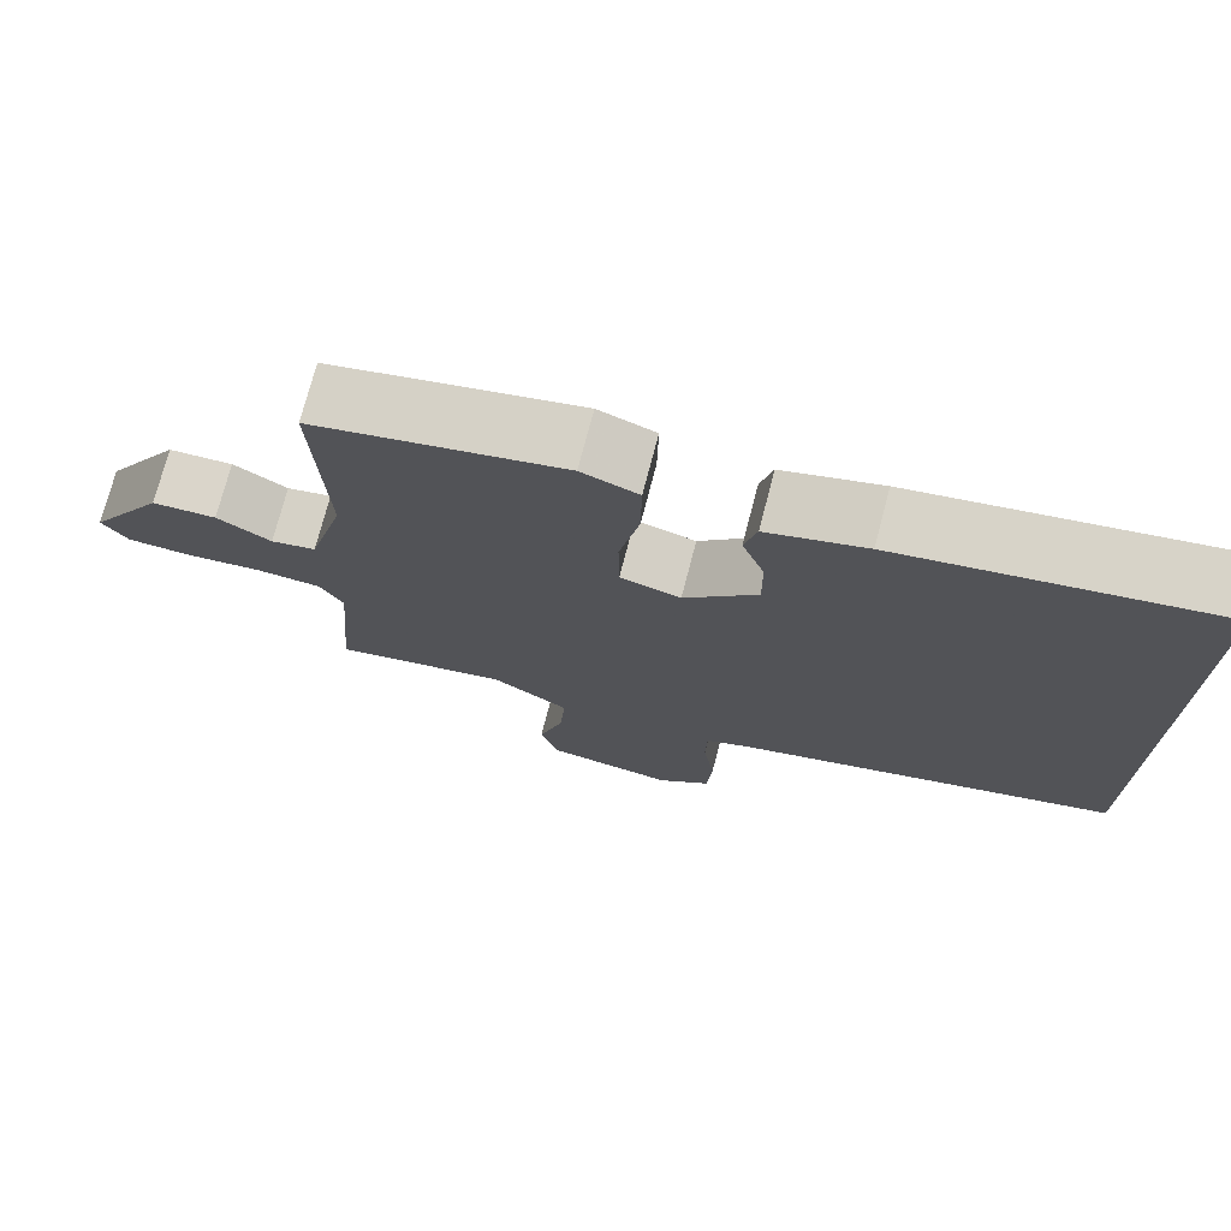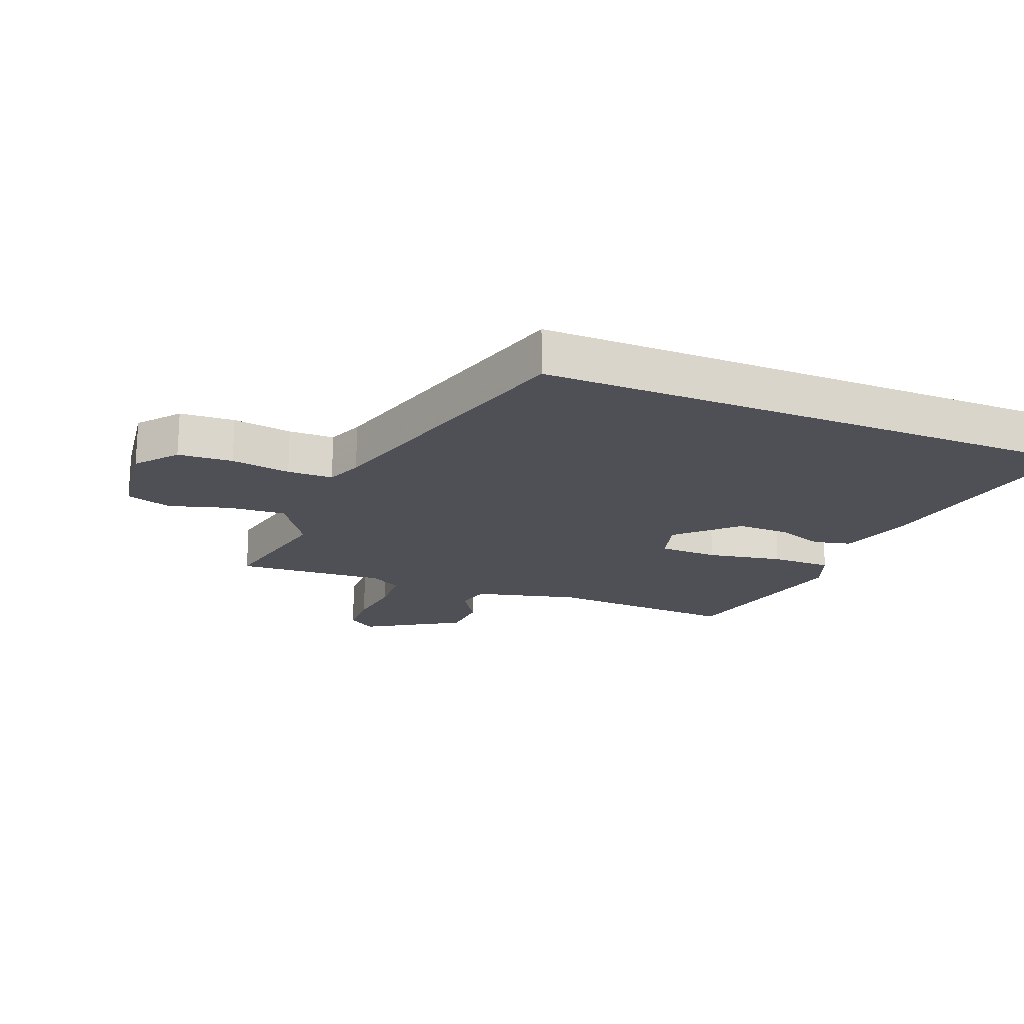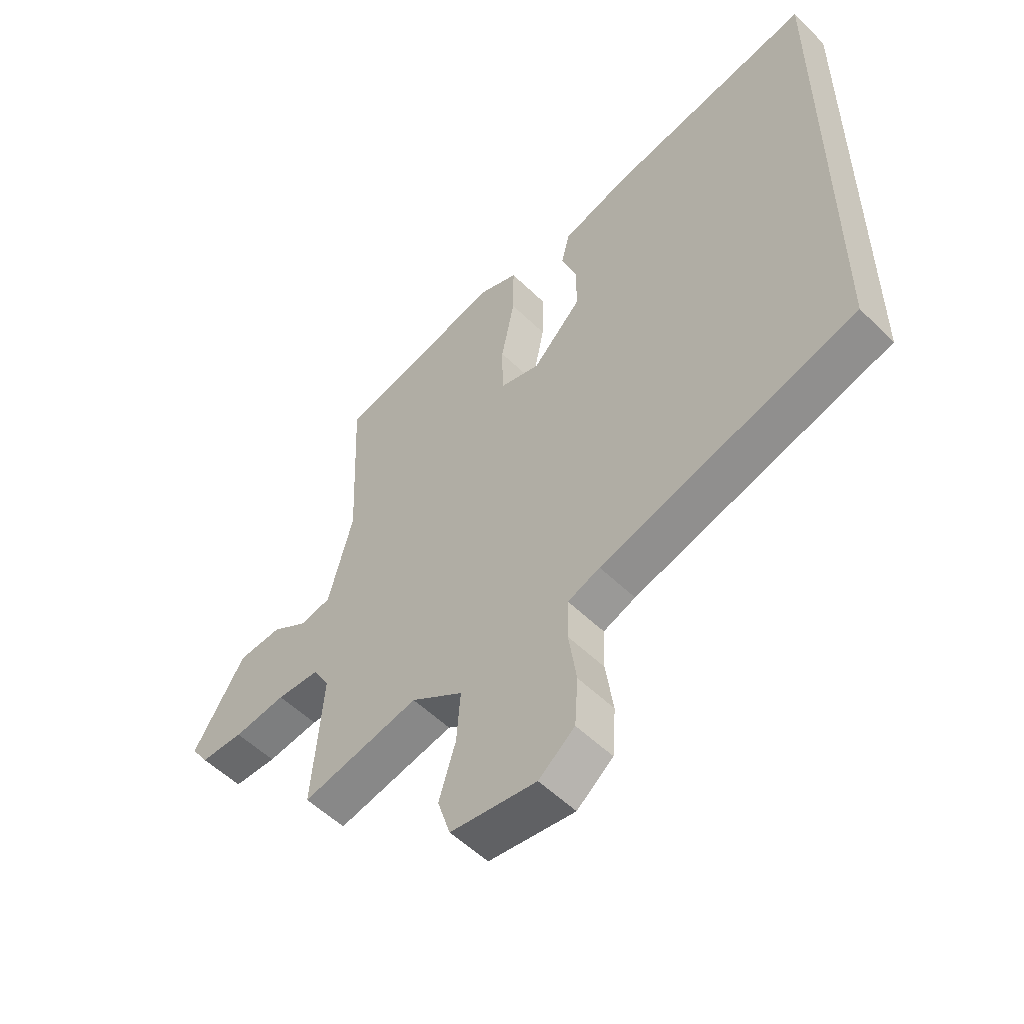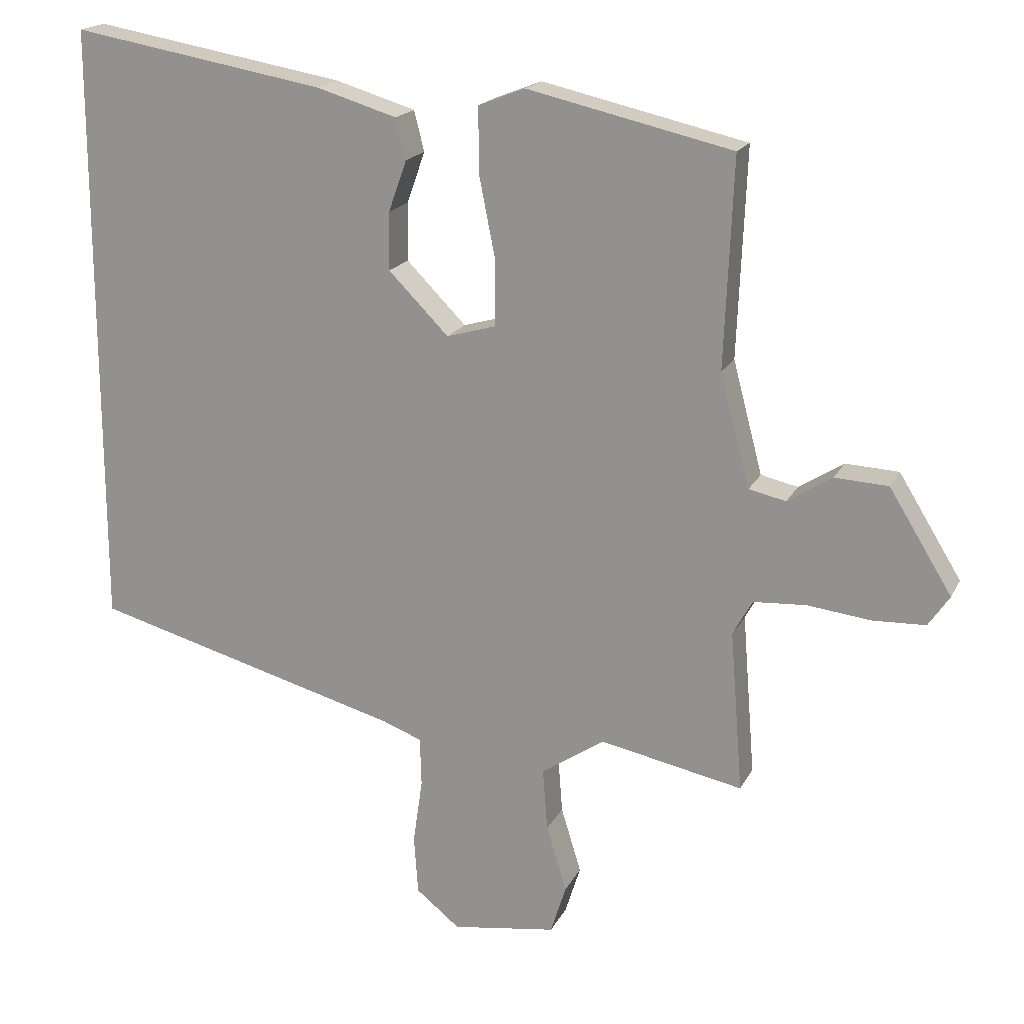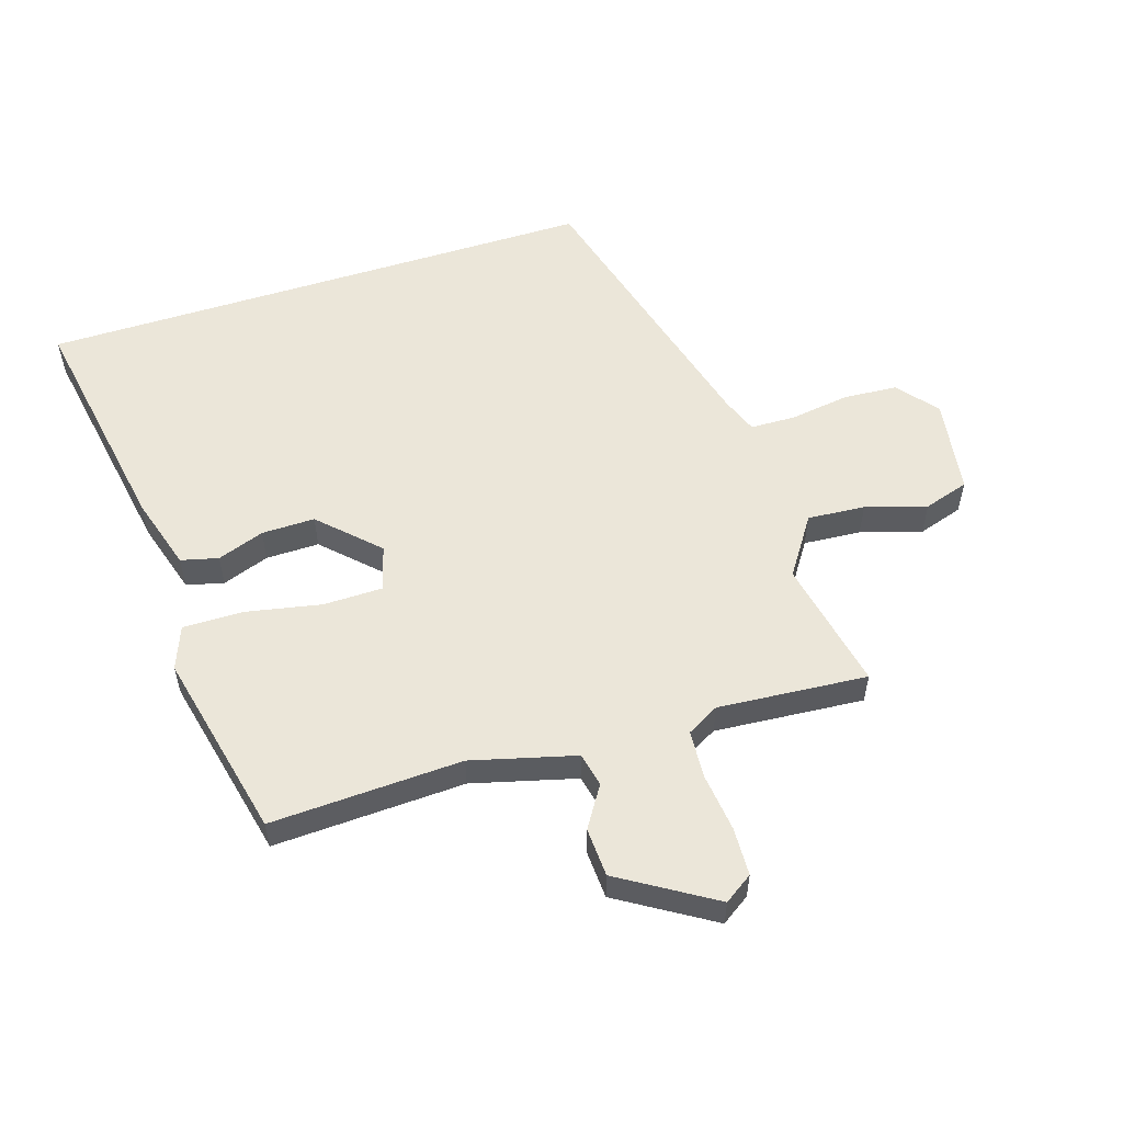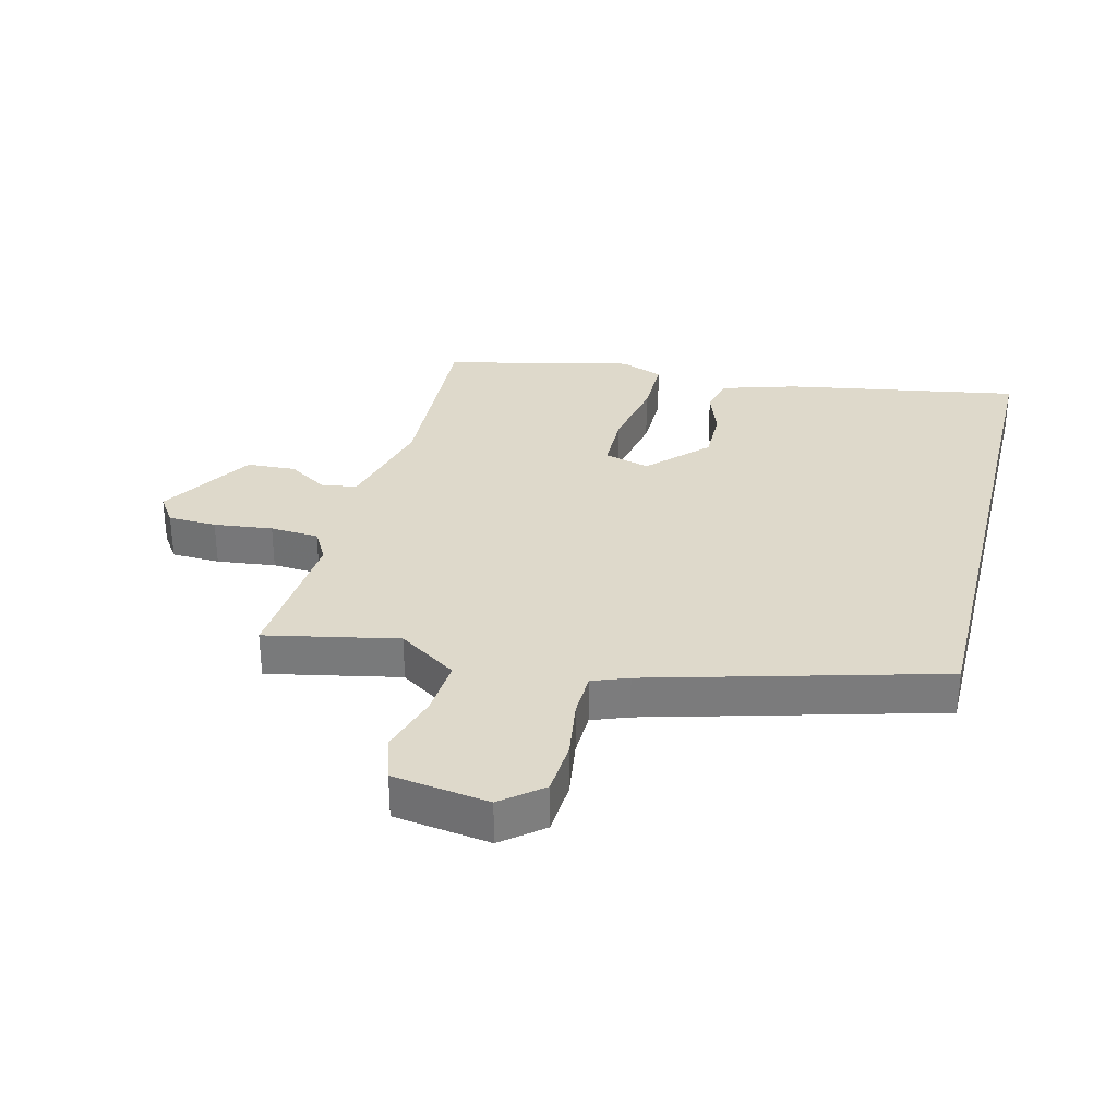
<metadata>
{"format":"obj","ext":"obj","renderer":"f3d","projection":"perspective","resolution":1024,"background":"white","views":[{"elev":74.1,"azim":-165.4,"up":"+Z"},{"elev":-19.4,"azim":-112.3,"up":"+Y"},{"elev":-54.3,"azim":-135.9,"up":"+Z"},{"elev":18.4,"azim":19.9,"up":"+Z"},{"elev":55.4,"azim":72.3,"up":"+Y"},{"elev":31.7,"azim":-166.1,"up":"+Y"}]}
</metadata>
<code>
v -0.5 0.07 0.563
v -0.123 0.07 0.498
v -0.003 0.07 0.462
v 0.012 0.07 0.402
v -0.015 0.07 0.326
v -0.016 0.07 0.24
v 0.073 0.07 0.15
v 0.146 0.07 0.171
v 0.147 0.07 0.267
v 0.123 0.07 0.388
v 0.122 0.07 0.486
v 0.191 0.07 0.513
v 0.495 0.07 0.444
v 0.482 0.07 0.135
v 0.526 0.07 -0.032
v 0.581 0.07 -0.044
v 0.647 0.07 -0.002
v 0.726 0.07 -0.006
v 0.819 0.07 -0.157
v 0.788 0.07 -0.203
v 0.71 0.07 -0.206
v 0.616 0.07 -0.195
v 0.538 0.07 -0.2
v 0.509 0.07 -0.252
v 0.528 0.07 -0.493
v 0.316 0.07 -0.45
v 0.222 0.07 -0.513
v 0.229 0.07 -0.606
v 0.259 0.07 -0.704
v 0.236 0.07 -0.777
v 0.081 0.07 -0.8
v 0.016 0.07 -0.748
v 0.01 0.07 -0.66
v 0.024 0.07 -0.564
v 0.022 0.07 -0.491
v -0.036 0.07 -0.469
v -0.5 0.07 -0.343
v -0.5 0 0.563
v -0.123 0 0.498
v -0.003 0 0.462
v 0.012 0 0.402
v -0.015 0 0.326
v -0.016 0 0.24
v 0.073 0 0.15
v 0.146 0 0.171
v 0.147 0 0.267
v 0.123 0 0.388
v 0.122 0 0.486
v 0.191 0 0.513
v 0.495 0 0.444
v 0.482 0 0.135
v 0.526 0 -0.032
v 0.581 0 -0.044
v 0.647 0 -0.002
v 0.726 0 -0.006
v 0.819 0 -0.157
v 0.788 0 -0.203
v 0.71 0 -0.206
v 0.616 0 -0.195
v 0.538 0 -0.2
v 0.509 0 -0.252
v 0.528 0 -0.493
v 0.316 0 -0.45
v 0.222 0 -0.513
v 0.229 0 -0.606
v 0.259 0 -0.704
v 0.236 0 -0.777
v 0.081 0 -0.8
v 0.016 0 -0.748
v 0.01 0 -0.66
v 0.024 0 -0.564
v 0.022 0 -0.491
v -0.036 0 -0.469
v -0.5 0 -0.343
f 36 37 1 2
f 35 36 2
f 32 33 34
f 31 32 34
f 30 31 34
f 29 30 34
f 28 29 34
f 27 28 34 35
f 26 27 35
f 24 25 26
f 23 24 26 35
f 20 21 22
f 19 20 22
f 18 19 22
f 17 18 22
f 16 17 22
f 15 16 22 23
f 14 15 23 35
f 12 13 14
f 11 12 14
f 10 11 14
f 9 10 14
f 8 9 14
f 7 8 14 35
f 2 3 4 5
f 2 5 6
f 35 2 6
f 6 7 35
f 39 38 74 73
f 39 73 72
f 71 70 69
f 71 69 68
f 71 68 67
f 71 67 66
f 71 66 65
f 72 71 65 64
f 72 64 63
f 63 62 61
f 72 63 61 60
f 59 58 57
f 59 57 56
f 59 56 55
f 59 55 54
f 59 54 53
f 60 59 53 52
f 72 60 52 51
f 51 50 49
f 51 49 48
f 51 48 47
f 51 47 46
f 51 46 45
f 72 51 45 44
f 42 41 40 39
f 43 42 39
f 43 39 72
f 72 44 43
f 1 38 39 2
f 2 39 40 3
f 3 40 41 4
f 4 41 42 5
f 5 42 43 6
f 6 43 44 7
f 7 44 45 8
f 8 45 46 9
f 9 46 47 10
f 10 47 48 11
f 11 48 49 12
f 12 49 50 13
f 13 50 51 14
f 14 51 52 15
f 15 52 53 16
f 16 53 54 17
f 17 54 55 18
f 18 55 56 19
f 19 56 57 20
f 20 57 58 21
f 21 58 59 22
f 22 59 60 23
f 23 60 61 24
f 24 61 62 25
f 25 62 63 26
f 26 63 64 27
f 27 64 65 28
f 28 65 66 29
f 29 66 67 30
f 30 67 68 31
f 31 68 69 32
f 32 69 70 33
f 33 70 71 34
f 34 71 72 35
f 35 72 73 36
f 36 73 74 37
f 37 74 38 1

</code>
